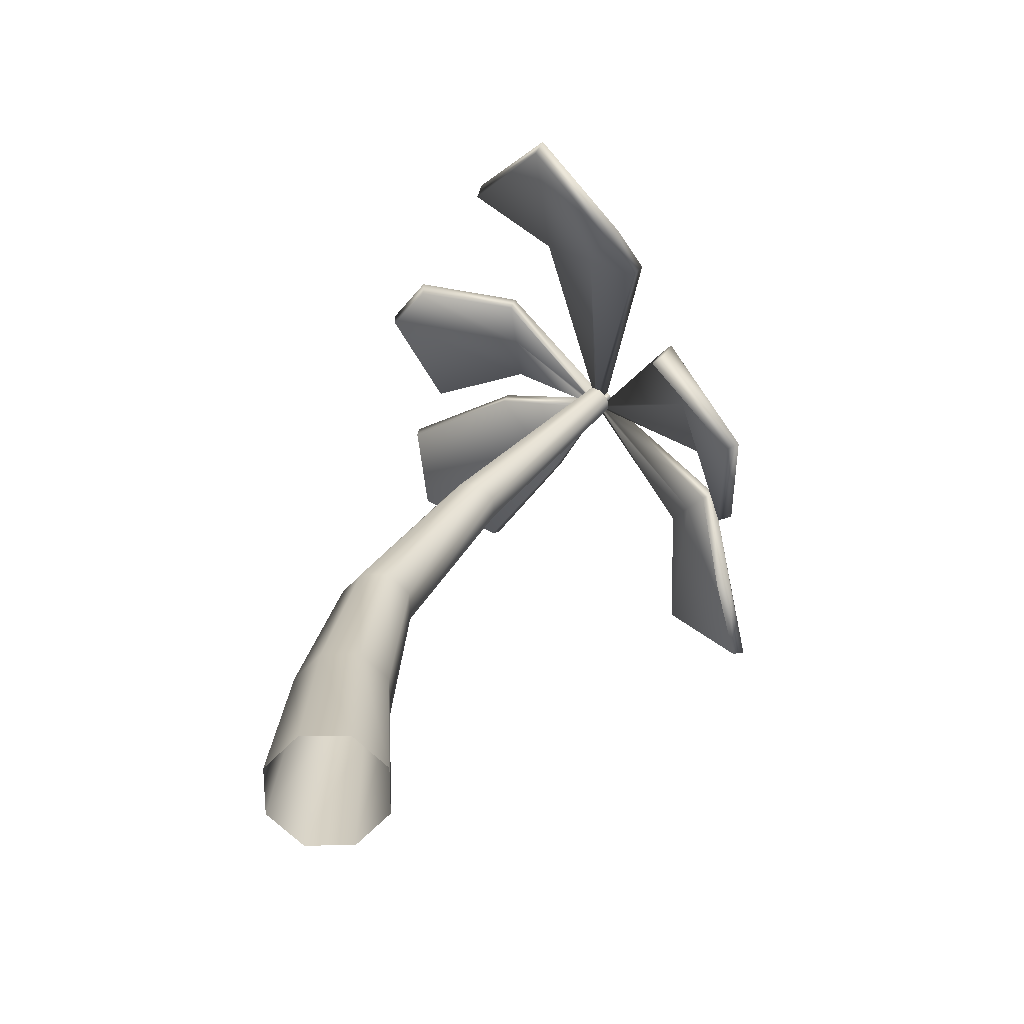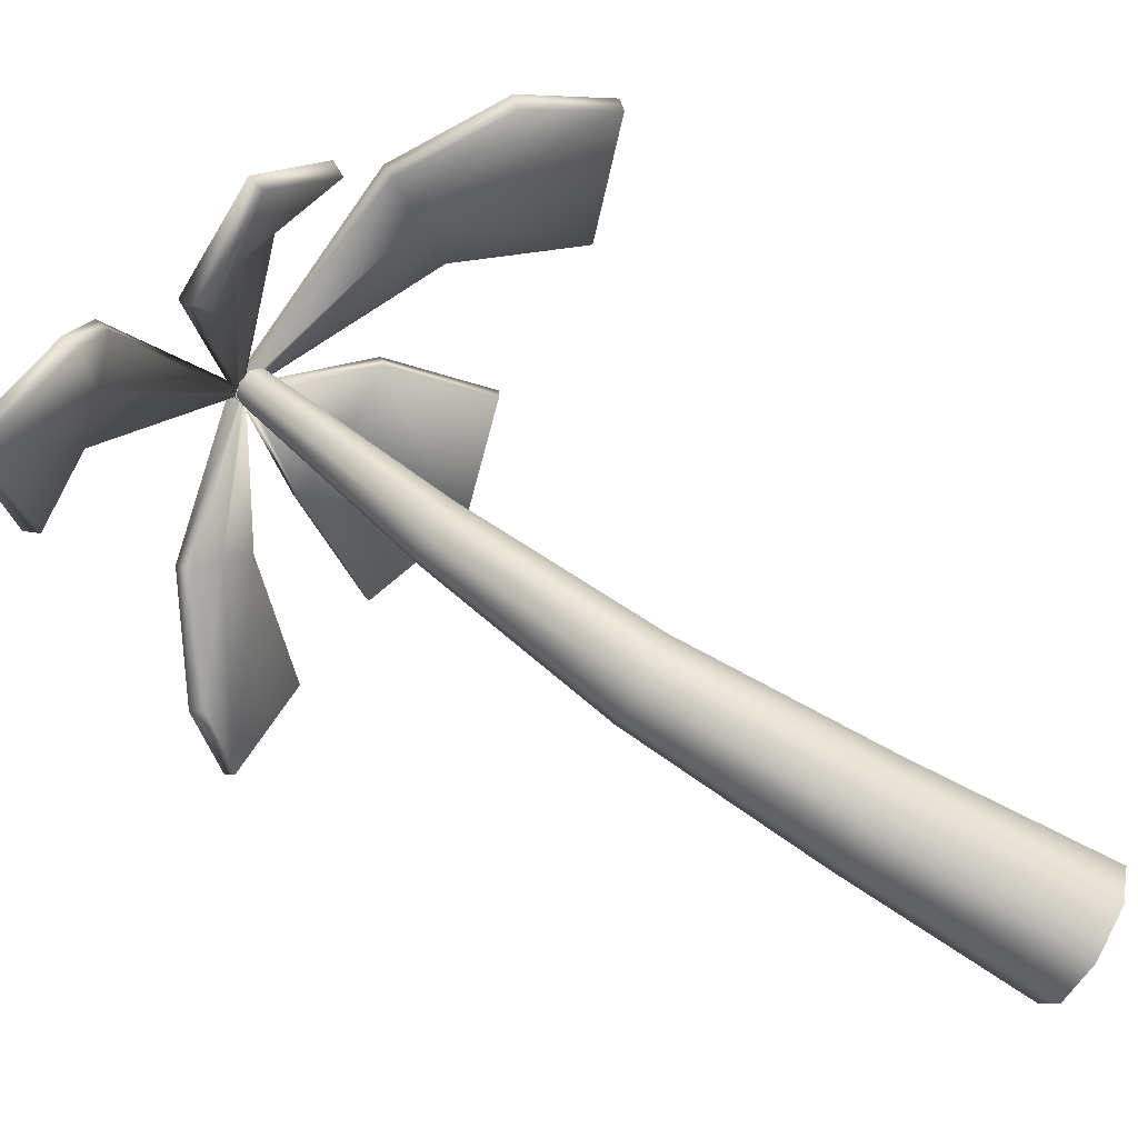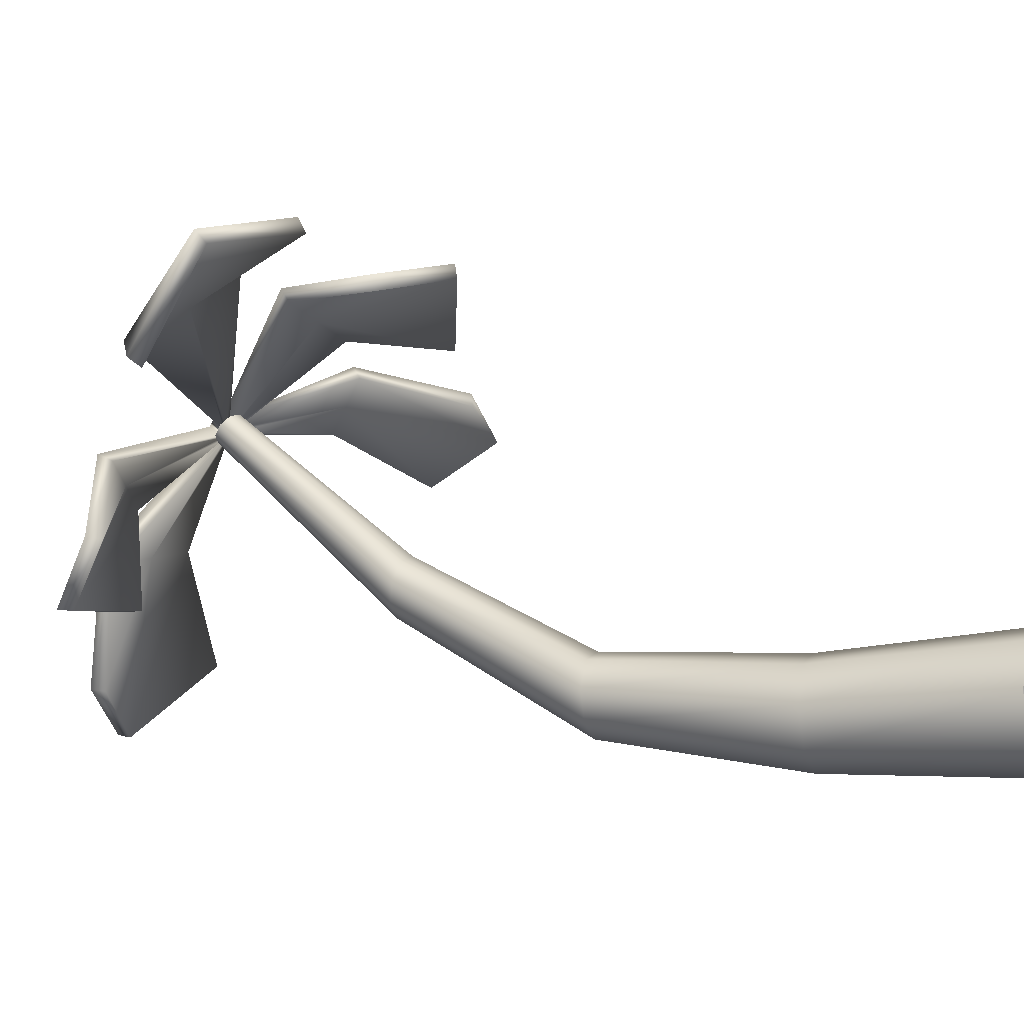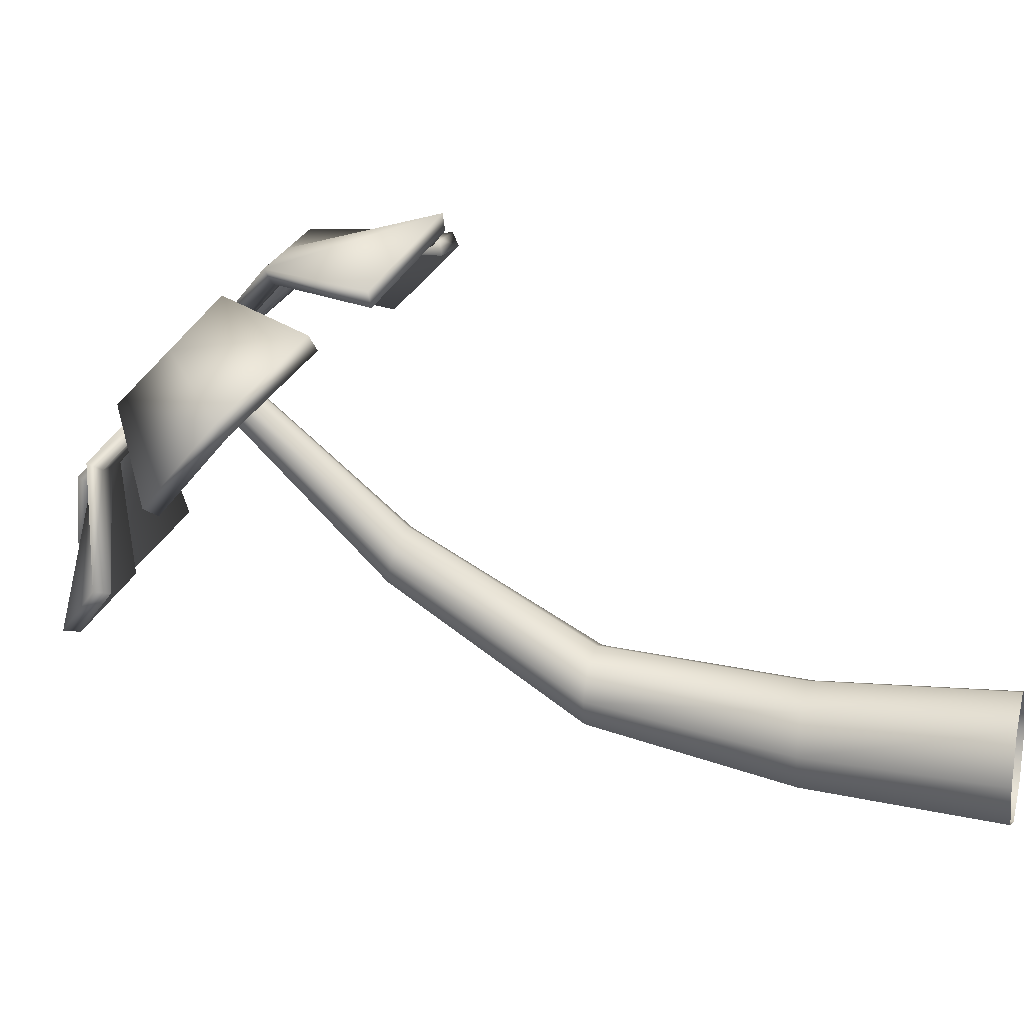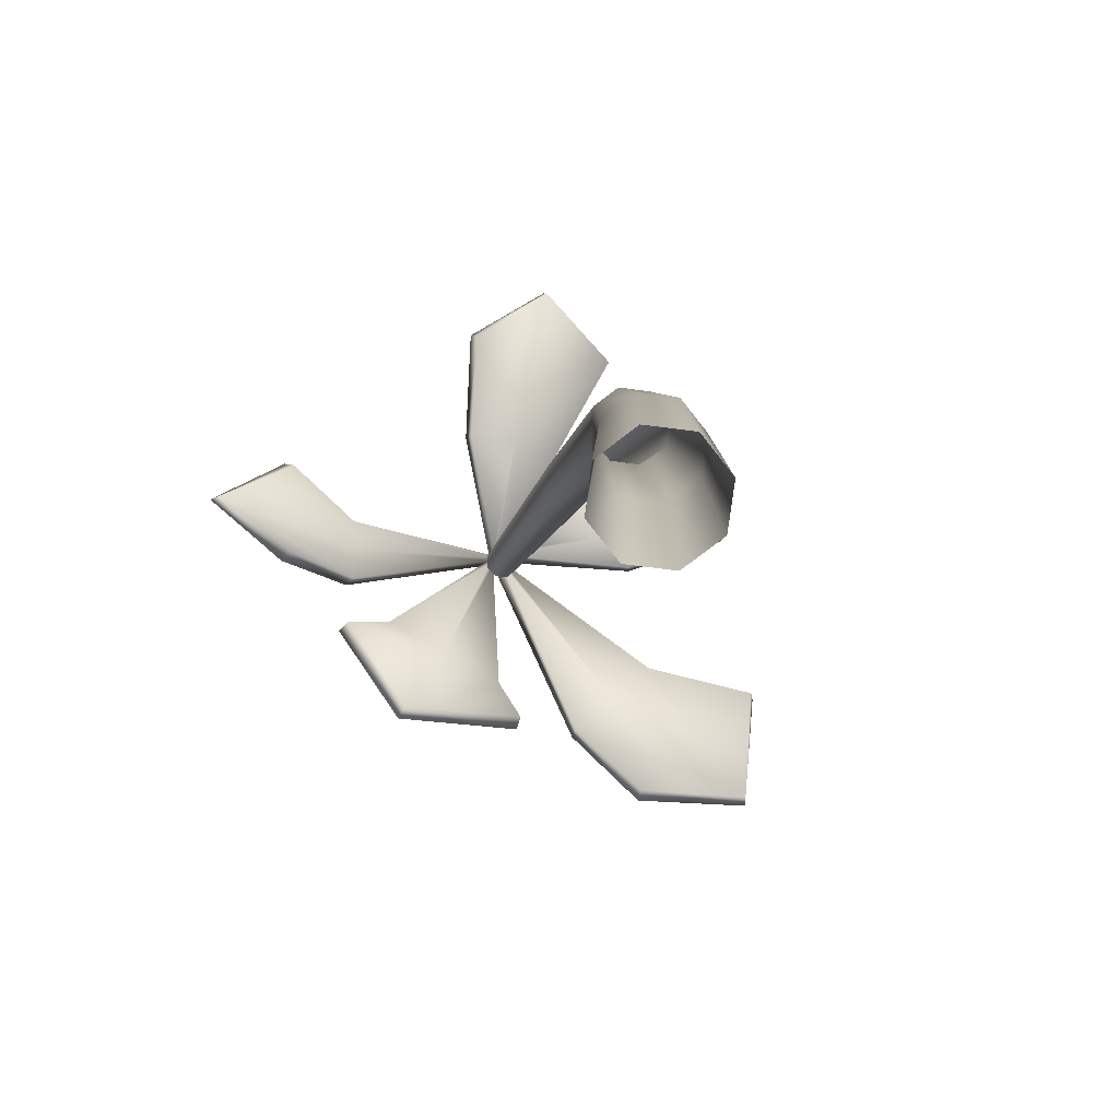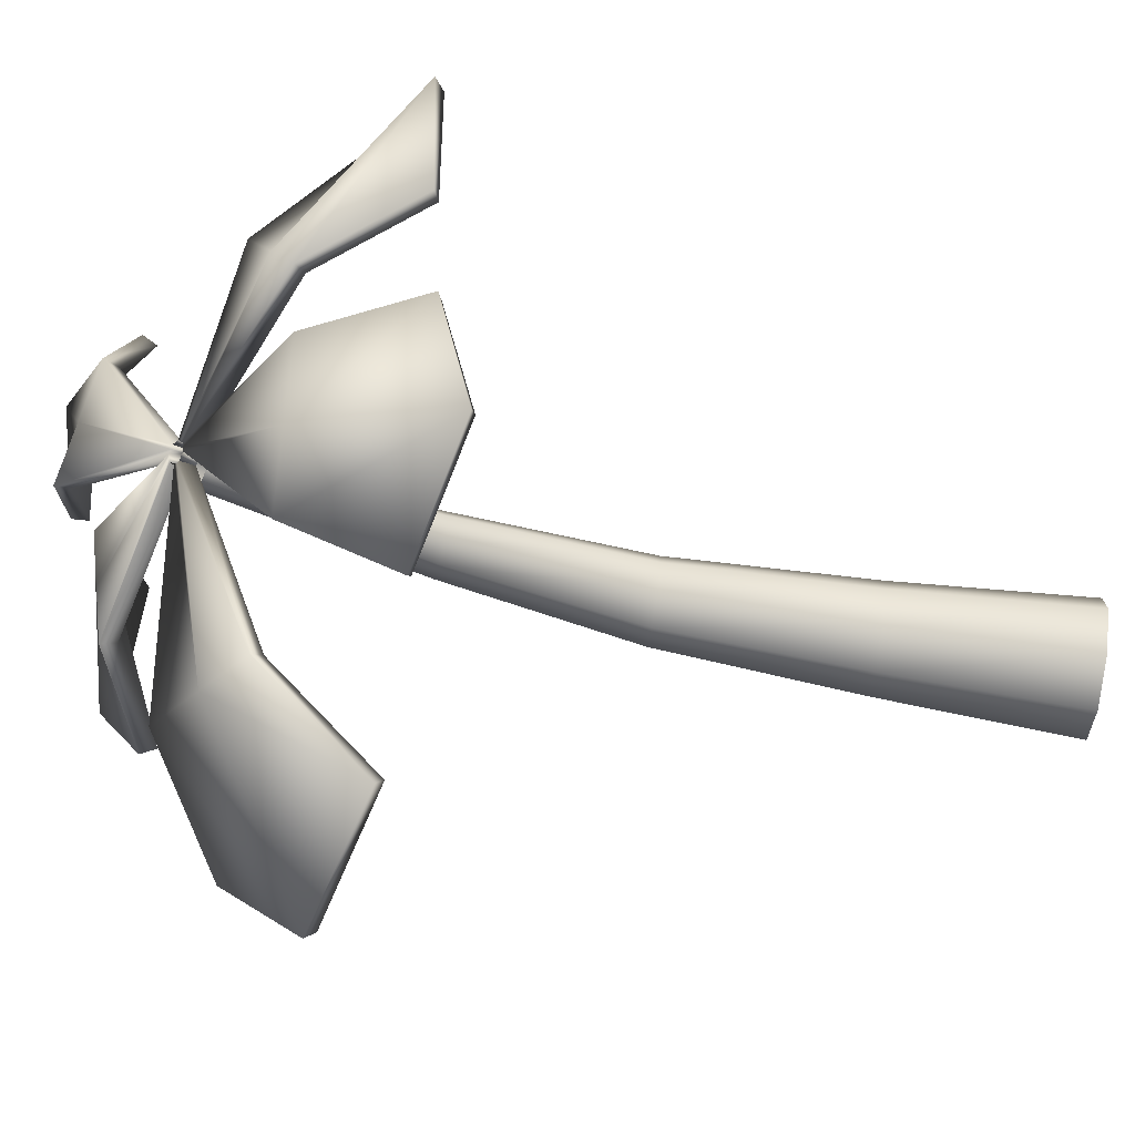
<metadata>
{"format":"obj","ext":"obj","renderer":"f3d","projection":"perspective","resolution":1024,"background":"white","views":[{"elev":-67.4,"azim":112.8,"up":"+Z"},{"elev":-78.3,"azim":60.0,"up":"+Y"},{"elev":-12.2,"azim":111.2,"up":"+Y"},{"elev":20.3,"azim":105.1,"up":"+Y"},{"elev":-74.8,"azim":-29.6,"up":"+Z"},{"elev":77.9,"azim":98.1,"up":"+Y"}]}
</metadata>
<code>
o Tube.001
v 0.003058 1.242 3.022
v 0.01481 1.222 3.04
v 0.003058 1.202 3.058
v -0.02531 1.194 3.066
v -0.05367 1.202 3.058
v -0.06542 1.222 3.04
v -0.05367 1.242 3.022
v -0.02531 1.25 3.015
v 0.6335 1.651 2.658
v 0.835 1.309 2.964
v -0.6944 1.346 2.915
v -0.5744 1.549 2.733
v 0.02252 0.7253 3.498
v -0.3889 0.8434 3.39
v 0.5568 0.9866 3.215
v 0.1818 0.8789 3.313
v -0.3408 1.636 2.686
v 0.2283 1.636 2.66
v 0.9505 1.635 2.246
v 1.257 1.115 2.711
v -1.068 1.171 2.636
v -0.8861 1.481 2.359
v 0.02156 0.228 3.522
v -0.604 0.4076 3.359
v 0.834 0.6253 3.092
v 0.2637 0.4615 3.241
v -0.5308 1.613 2.288
v 0.3344 1.613 2.248
v -0.03949 1.246 3.019
v -0.05624 1.636 2.673
v -0.1427 1.778 2.125
v -0.05955 1.232 3.031
v -0.6344 1.447 2.824
v -1.273 1.409 2.419
v -0.03949 1.198 3.062
v -0.1832 0.7843 3.444
v -0.391 0.1124 3.632
v -0.01112 1.198 3.062
v 0.3693 0.9327 3.264
v 0.6896 0.4026 3.28
v 0.008932 1.232 3.031
v 0.7342 1.48 2.811
v 1.403 1.473 2.395
v 1.377 1.427 2.362
v 0.7207 1.435 2.77
v 0.009002 1.191 2.985
v 0.6745 0.3979 3.22
v 0.3607 0.9095 3.207
v -0.01257 1.159 3.013
v -0.3796 0.09794 3.573
v -0.1775 0.7547 3.39
v -0.03967 1.156 3.016
v -1.245 1.364 2.388
v -0.6196 1.403 2.783
v -0.05856 1.19 2.985
v -0.1427 1.717 2.115
v -0.05736 1.582 2.643
v -0.04152 1.205 2.972
v 0.3224 1.553 2.24
v -0.519 1.553 2.277
v 0.2627 0.4648 3.179
v 0.8058 0.6129 3.038
v -0.5774 0.3899 3.305
v 0.01689 0.2177 3.461
v -0.8684 1.423 2.345
v -1.033 1.146 2.591
v 1.225 1.081 2.67
v 0.9302 1.581 2.223
v 0.2208 1.582 2.631
v -0.3355 1.582 2.656
v 0.1805 0.8598 3.254
v 0.5413 0.9596 3.161
v -0.3751 0.8121 3.339
v 0.01999 0.698 3.442
v -0.5645 1.497 2.701
v -0.6753 1.31 2.867
v 0.8186 1.27 2.919
v 0.6229 1.601 2.622
v -0.02734 1.209 2.969
v -0.0542 1.201 2.976
v -0.06443 1.18 2.994
v -0.05386 1.16 3.013
v -0.02612 1.154 3.018
v 0.001607 1.163 3.01
v 0.01488 1.181 2.994
v 0.003128 1.201 2.976
f 8 18 30 29
f 29 30 17 7
f 18 28 31 30
f 30 31 27 17
f 7 12 33 32
f 32 33 11 6
f 12 22 34 33
f 33 34 21 11
f 5 14 36 35
f 35 36 13 4
f 14 24 37 36
f 36 37 23 13
f 4 16 39 38
f 38 39 15 3
f 16 26 40 39
f 39 40 25 15
f 2 10 42 41
f 9 1 41 42
f 10 20 43 42
f 42 43 19 9
f 43 44 68 19
f 20 67 44 43
f 41 46 85 2
f 1 86 46 41
f 40 47 62 25
f 26 61 47 40
f 38 49 83 4
f 3 84 49 38
f 24 63 50 37
f 37 50 64 23
f 35 52 82 5
f 4 83 52 35
f 34 53 66 21
f 22 65 53 34
f 32 55 80 7
f 6 81 55 32
f 28 59 56 31
f 31 56 60 27
f 29 58 79 8
f 7 80 58 29
f 18 69 59 28
f 27 60 70 17
f 16 71 61 26
f 25 62 72 15
f 14 73 63 24
f 23 64 74 13
f 12 75 65 22
f 21 66 76 11
f 10 77 67 20
f 19 68 78 9
f 8 79 69 18
f 17 70 80 7
f 4 83 71 16
f 15 72 84 3
f 5 82 73 14
f 13 74 83 4
f 7 80 75 12
f 11 76 81 6
f 2 85 77 10
f 86 1 9 78
f 86 1 8 79
f 6 81 82 5
f 3 84 85 2
f 57 69 79 58
f 70 57 58 80
f 56 59 69 57
f 60 56 57 70
f 54 75 80 55
f 76 54 55 81
f 53 65 75 54
f 66 53 54 76
f 51 73 82 52
f 74 51 52 83
f 50 63 73 51
f 64 50 51 74
f 48 71 83 49
f 72 48 49 84
f 47 61 71 48
f 62 47 48 72
f 45 77 85 46
f 78 45 46 86
f 44 67 77 45
f 68 44 45 78
o Tube
v 0.1768 0.1768 0
v 0.25 -0 0
v 0.1768 -0.1768 0
v -0 -0.25 0
v -0.1768 -0.1768 0
v -0.25 0 0
v -0.1768 0.1768 0
v -0 0.25 0
v 0.04987 1.223 2.948
v 0.07053 1.187 2.979
v 0.04987 1.153 3.01
v 0 1.138 3.023
v -0.04987 1.153 3.01
v -0.07053 1.187 2.979
v -0.04987 1.223 2.948
v 0 1.237 2.935
v 0.2051 0.00204 0.7501
v 0.1603 0.1034 1.528
v 0.1154 0.534 2.255
v 0.1451 0.1464 0.7502
v 0.1133 0.2118 1.522
v 0.0816 0.6127 2.234
v 0.1451 -0.1428 0.75
v 0.1133 -0.005508 1.532
v 0.0816 0.4553 2.276
v 0 -0.2029 0.75
v 0 -0.05075 1.533
v 0 0.4227 2.285
v -0.1451 -0.1428 0.75
v -0.1133 -0.005508 1.532
v -0.0816 0.4553 2.276
v -0.2051 0.00204 0.7501
v -0.1603 0.1034 1.528
v -0.1154 0.534 2.255
v -0.1451 0.1464 0.7502
v -0.1133 0.2118 1.522
v -0.0816 0.6127 2.234
v 0 0.2061 0.7503
v 0 0.2566 1.52
v 0 0.6454 2.225
f 87 106 103 88
f 106 107 104 103
f 107 108 105 104
f 108 95 96 105
f 88 103 109 89
f 103 104 110 109
f 104 105 111 110
f 105 96 97 111
f 89 109 112 90
f 109 110 113 112
f 110 111 114 113
f 111 97 98 114
f 90 112 115 91
f 112 113 116 115
f 113 114 117 116
f 114 98 99 117
f 91 115 118 92
f 115 116 119 118
f 116 117 120 119
f 117 99 100 120
f 92 118 121 93
f 118 119 122 121
f 119 120 123 122
f 120 100 101 123
f 93 121 124 94
f 121 122 125 124
f 122 123 126 125
f 123 101 102 126
f 106 87 94 124
f 124 125 107 106
f 125 126 108 107
f 126 102 95 108

</code>
